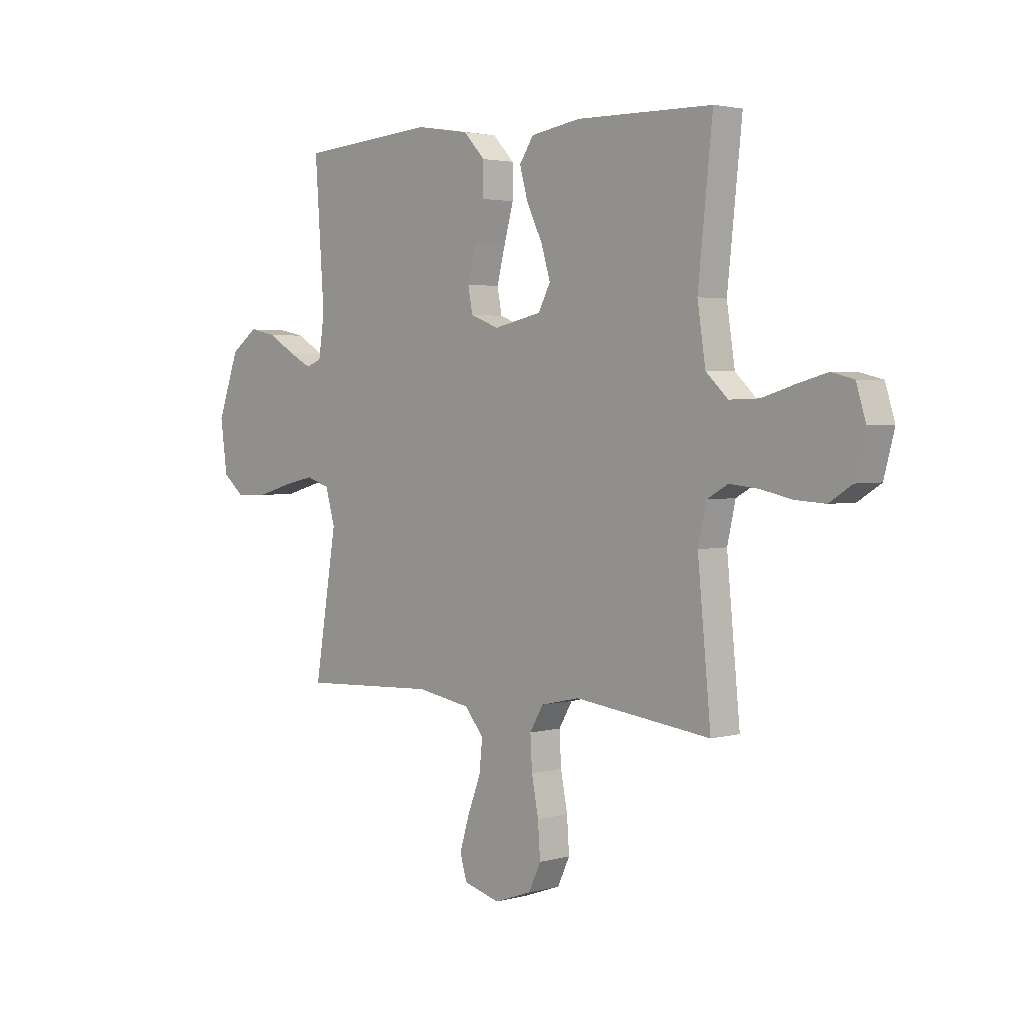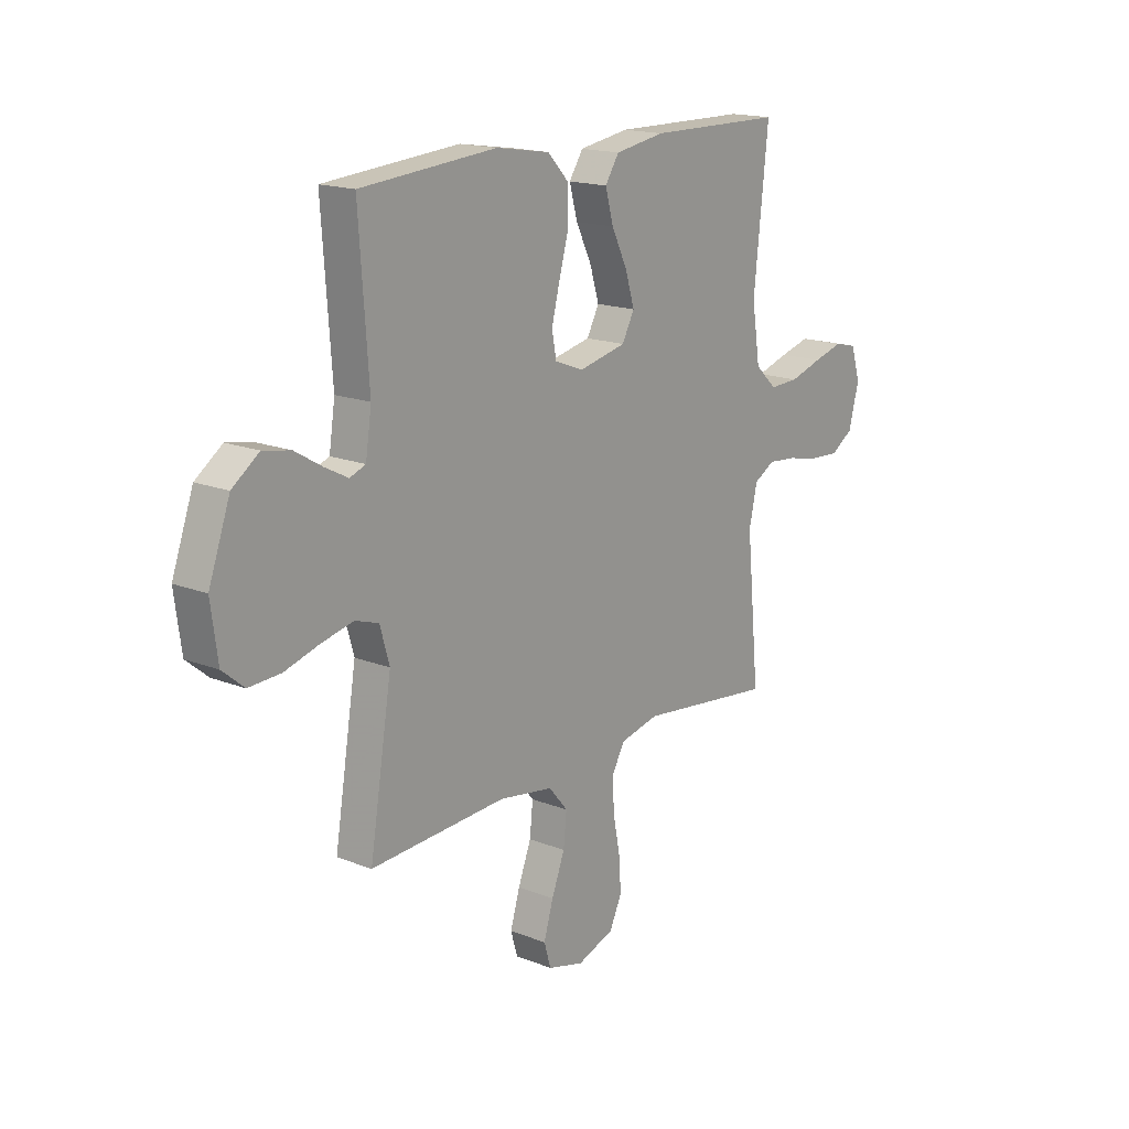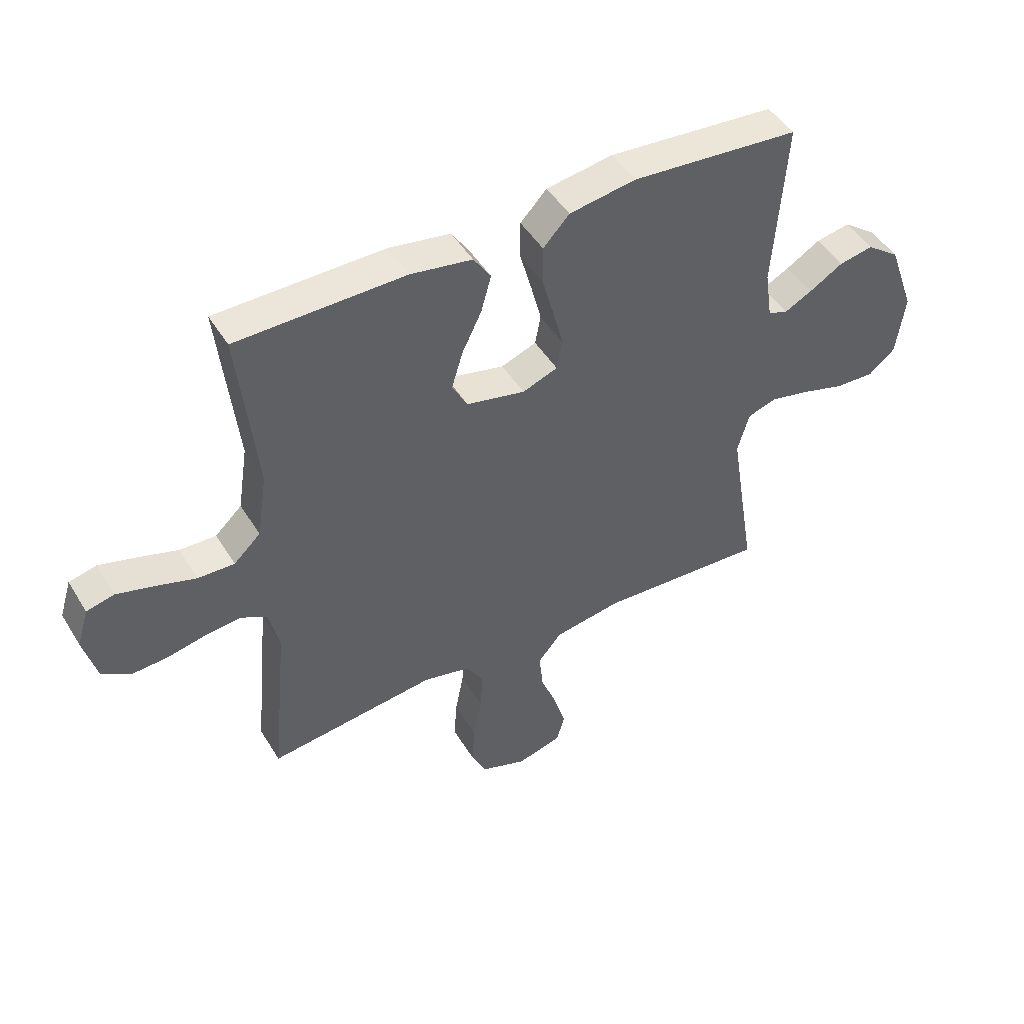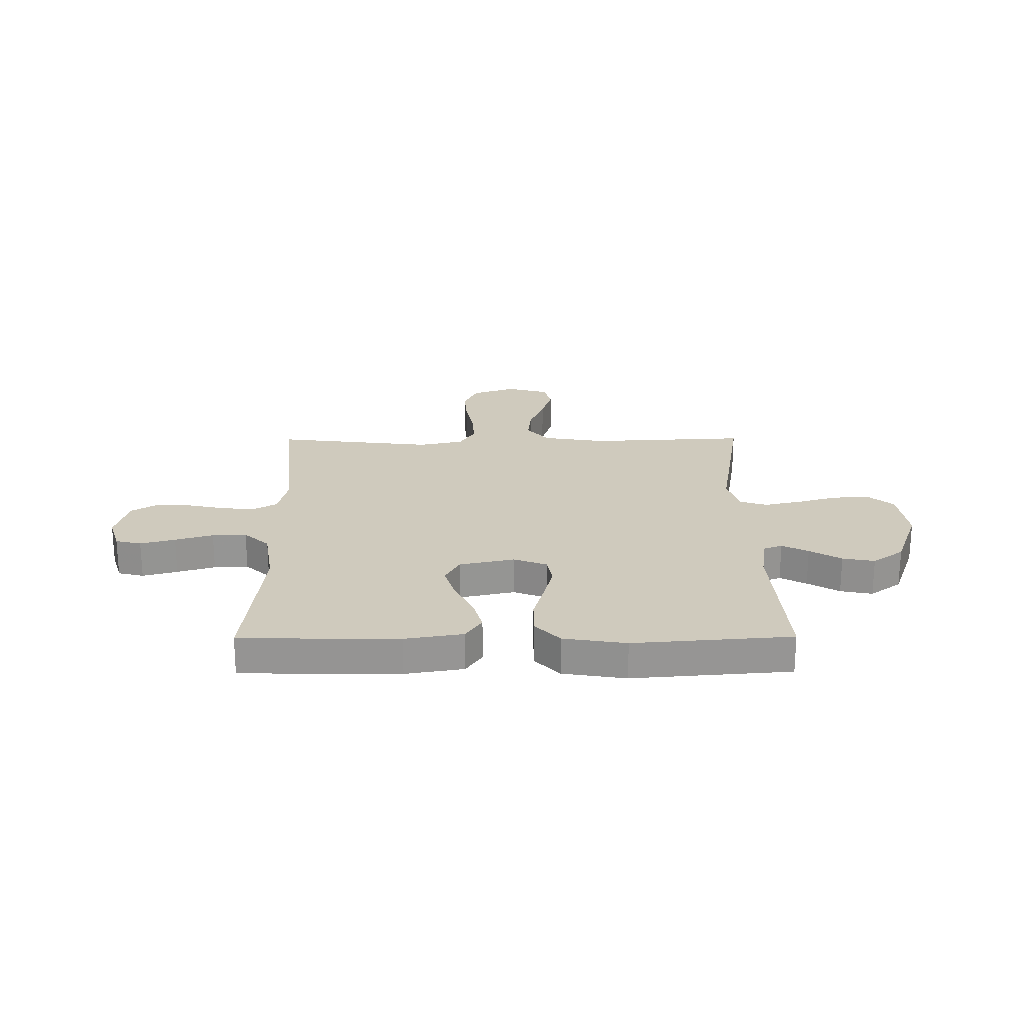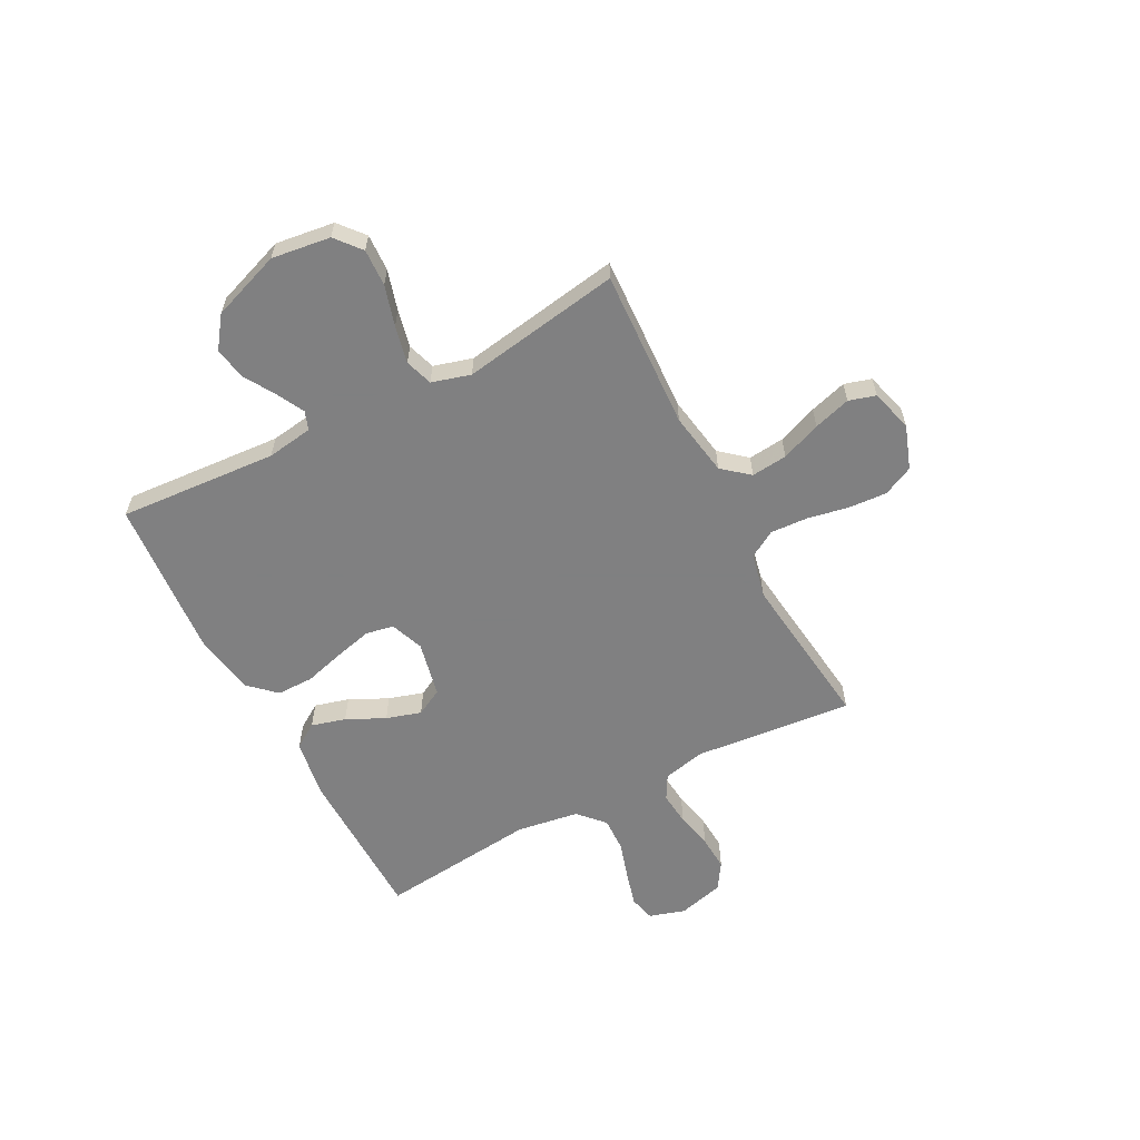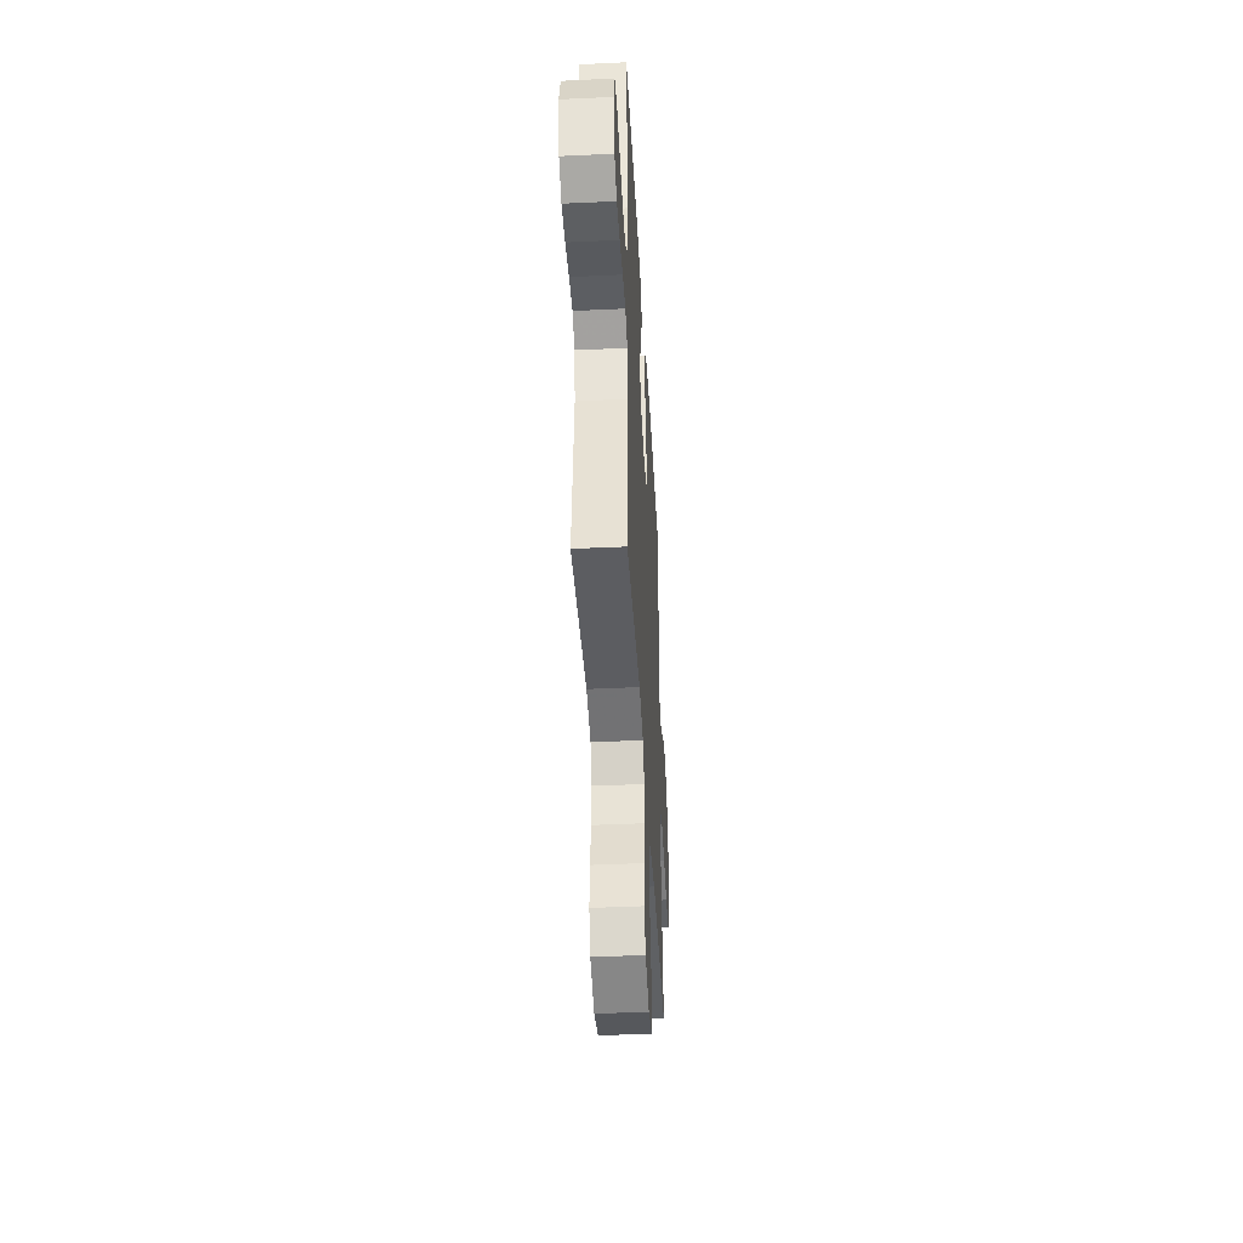
<metadata>
{"format":"obj","ext":"obj","renderer":"f3d","projection":"perspective","resolution":1024,"background":"white","views":[{"elev":2.8,"azim":-133.2,"up":"+Z"},{"elev":16.9,"azim":128.3,"up":"+Z"},{"elev":47.0,"azim":-30.0,"up":"+Z"},{"elev":22.8,"azim":-0.4,"up":"+Y"},{"elev":-60.0,"azim":117.7,"up":"+Y"},{"elev":-43.1,"azim":-86.8,"up":"+Z"}]}
</metadata>
<code>
v 0.5 0.07 -0.5
v 0.2 0.07 -0.485
v 0.08 0.07 -0.505
v 0.038 0.07 -0.555
v 0.045 0.07 -0.623
v 0.074 0.07 -0.698
v 0.095 0.07 -0.768
v 0.08 0.07 -0.819
v 0 0.07 -0.841
v -0.082 0.07 -0.812
v -0.109 0.07 -0.755
v -0.104 0.07 -0.682
v -0.089 0.07 -0.604
v -0.085 0.07 -0.534
v -0.115 0.07 -0.483
v -0.2 0.07 -0.464
v -0.5 0.07 -0.5
v -0.471 0.07 -0.2
v -0.489 0.07 -0.12
v -0.535 0.07 -0.094
v -0.598 0.07 -0.1
v -0.668 0.07 -0.115
v -0.734 0.07 -0.119
v -0.784 0.07 -0.087
v -0.807 0.07 0
v -0.786 0.07 0.068
v -0.737 0.07 0.08
v -0.671 0.07 0.062
v -0.599 0.07 0.04
v -0.534 0.07 0.038
v -0.486 0.07 0.083
v -0.468 0.07 0.2
v -0.5 0.07 0.5
v -0.2 0.07 0.504
v -0.09 0.07 0.486
v -0.059 0.07 0.439
v -0.077 0.07 0.374
v -0.112 0.07 0.302
v -0.132 0.07 0.236
v -0.105 0.07 0.185
v 0 0.07 0.162
v 0.063 0.07 0.186
v 0.073 0.07 0.239
v 0.055 0.07 0.31
v 0.034 0.07 0.386
v 0.034 0.07 0.455
v 0.081 0.07 0.505
v 0.2 0.07 0.524
v 0.5 0.07 0.5
v 0.479 0.07 0.2
v 0.492 0.07 0.113
v 0.527 0.07 0.1
v 0.577 0.07 0.126
v 0.637 0.07 0.162
v 0.698 0.07 0.174
v 0.757 0.07 0.131
v 0.804 0.07 0
v 0.789 0.07 -0.111
v 0.741 0.07 -0.151
v 0.671 0.07 -0.148
v 0.595 0.07 -0.126
v 0.524 0.07 -0.11
v 0.472 0.07 -0.127
v 0.451 0.07 -0.2
v 0.5 0 -0.5
v 0.2 0 -0.485
v 0.08 0 -0.505
v 0.038 0 -0.555
v 0.045 0 -0.623
v 0.074 0 -0.698
v 0.095 0 -0.768
v 0.08 0 -0.819
v 0 0 -0.841
v -0.082 0 -0.812
v -0.109 0 -0.755
v -0.104 0 -0.682
v -0.089 0 -0.604
v -0.085 0 -0.534
v -0.115 0 -0.483
v -0.2 0 -0.464
v -0.5 0 -0.5
v -0.471 0 -0.2
v -0.489 0 -0.12
v -0.535 0 -0.094
v -0.598 0 -0.1
v -0.668 0 -0.115
v -0.734 0 -0.119
v -0.784 0 -0.087
v -0.807 0 0
v -0.786 0 0.068
v -0.737 0 0.08
v -0.671 0 0.062
v -0.599 0 0.04
v -0.534 0 0.038
v -0.486 0 0.083
v -0.468 0 0.2
v -0.5 0 0.5
v -0.2 0 0.504
v -0.09 0 0.486
v -0.059 0 0.439
v -0.077 0 0.374
v -0.112 0 0.302
v -0.132 0 0.236
v -0.105 0 0.185
v 0 0 0.162
v 0.063 0 0.186
v 0.073 0 0.239
v 0.055 0 0.31
v 0.034 0 0.386
v 0.034 0 0.455
v 0.081 0 0.505
v 0.2 0 0.524
v 0.5 0 0.5
v 0.479 0 0.2
v 0.492 0 0.113
v 0.527 0 0.1
v 0.577 0 0.126
v 0.637 0 0.162
v 0.698 0 0.174
v 0.757 0 0.131
v 0.804 0 0
v 0.789 0 -0.111
v 0.741 0 -0.151
v 0.671 0 -0.148
v 0.595 0 -0.126
v 0.524 0 -0.11
v 0.472 0 -0.127
v 0.451 0 -0.2
f 58 59 60 61
f 58 61 62
f 57 58 62
f 56 57 62 63
f 53 54 55 56
f 52 53 56 63
f 47 48 49 50
f 47 50 51
f 44 45 46 47
f 43 44 47 51
f 42 43 51 52
f 35 36 37 38
f 35 38 39
f 32 33 34 35
f 31 32 35 39
f 30 31 39 40
f 26 27 28 29
f 24 25 26 29
f 24 29 30
f 21 22 23 24
f 20 21 24 30
f 19 20 30 40
f 16 17 18
f 15 16 18 19
f 10 11 12 13
f 10 13 14
f 9 10 14
f 8 9 14
f 5 6 7 8
f 5 8 14
f 4 5 14 15
f 64 1 2
f 64 2 3
f 63 64 3
f 41 42 52 63
f 41 63 3
f 15 19 40 41
f 3 4 15 41
f 125 124 123 122
f 126 125 122
f 126 122 121
f 127 126 121 120
f 120 119 118 117
f 127 120 117 116
f 114 113 112 111
f 115 114 111
f 111 110 109 108
f 115 111 108 107
f 116 115 107 106
f 102 101 100 99
f 103 102 99
f 99 98 97 96
f 103 99 96 95
f 104 103 95 94
f 93 92 91 90
f 93 90 89 88
f 94 93 88
f 88 87 86 85
f 94 88 85 84
f 104 94 84 83
f 82 81 80
f 83 82 80 79
f 77 76 75 74
f 78 77 74
f 78 74 73
f 78 73 72
f 72 71 70 69
f 78 72 69
f 79 78 69 68
f 66 65 128
f 67 66 128
f 67 128 127
f 127 116 106 105
f 67 127 105
f 105 104 83 79
f 105 79 68 67
f 1 65 66 2
f 2 66 67 3
f 3 67 68 4
f 4 68 69 5
f 5 69 70 6
f 6 70 71 7
f 7 71 72 8
f 8 72 73 9
f 9 73 74 10
f 10 74 75 11
f 11 75 76 12
f 12 76 77 13
f 13 77 78 14
f 14 78 79 15
f 15 79 80 16
f 16 80 81 17
f 17 81 82 18
f 18 82 83 19
f 19 83 84 20
f 20 84 85 21
f 21 85 86 22
f 22 86 87 23
f 23 87 88 24
f 24 88 89 25
f 25 89 90 26
f 26 90 91 27
f 27 91 92 28
f 28 92 93 29
f 29 93 94 30
f 30 94 95 31
f 31 95 96 32
f 32 96 97 33
f 33 97 98 34
f 34 98 99 35
f 35 99 100 36
f 36 100 101 37
f 37 101 102 38
f 38 102 103 39
f 39 103 104 40
f 40 104 105 41
f 41 105 106 42
f 42 106 107 43
f 43 107 108 44
f 44 108 109 45
f 45 109 110 46
f 46 110 111 47
f 47 111 112 48
f 48 112 113 49
f 49 113 114 50
f 50 114 115 51
f 51 115 116 52
f 52 116 117 53
f 53 117 118 54
f 54 118 119 55
f 55 119 120 56
f 56 120 121 57
f 57 121 122 58
f 58 122 123 59
f 59 123 124 60
f 60 124 125 61
f 61 125 126 62
f 62 126 127 63
f 63 127 128 64
f 64 128 65 1

</code>
